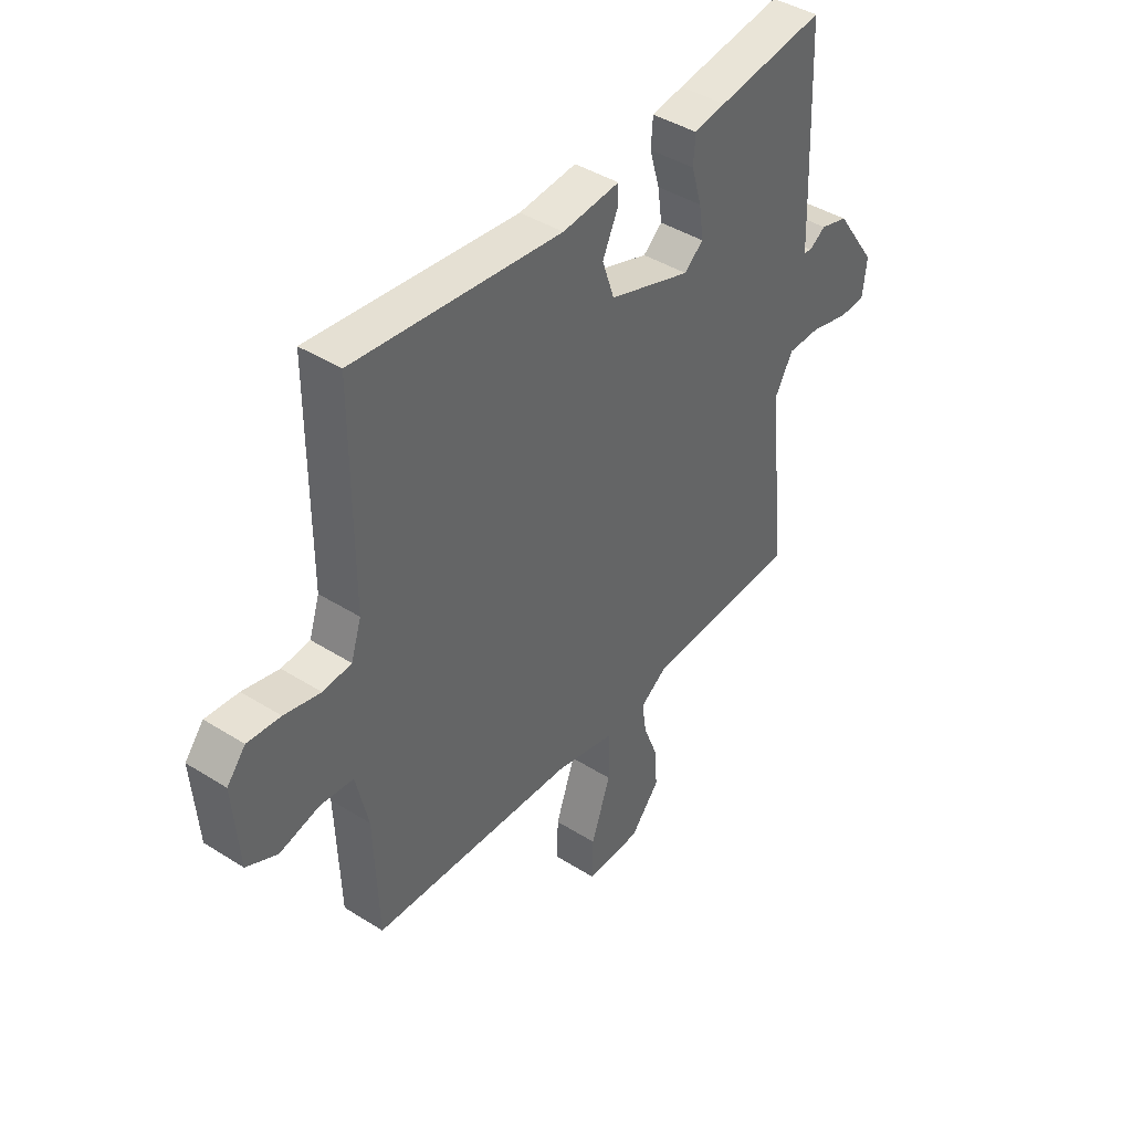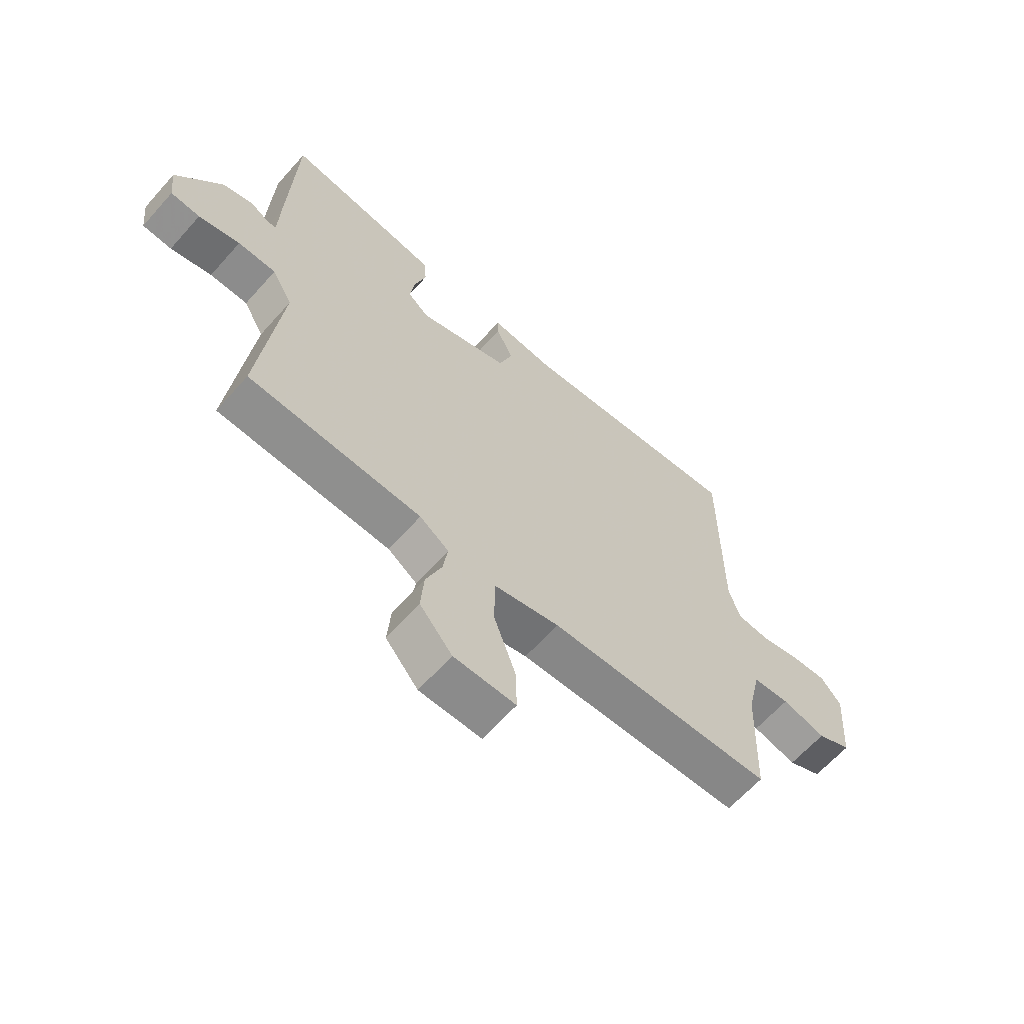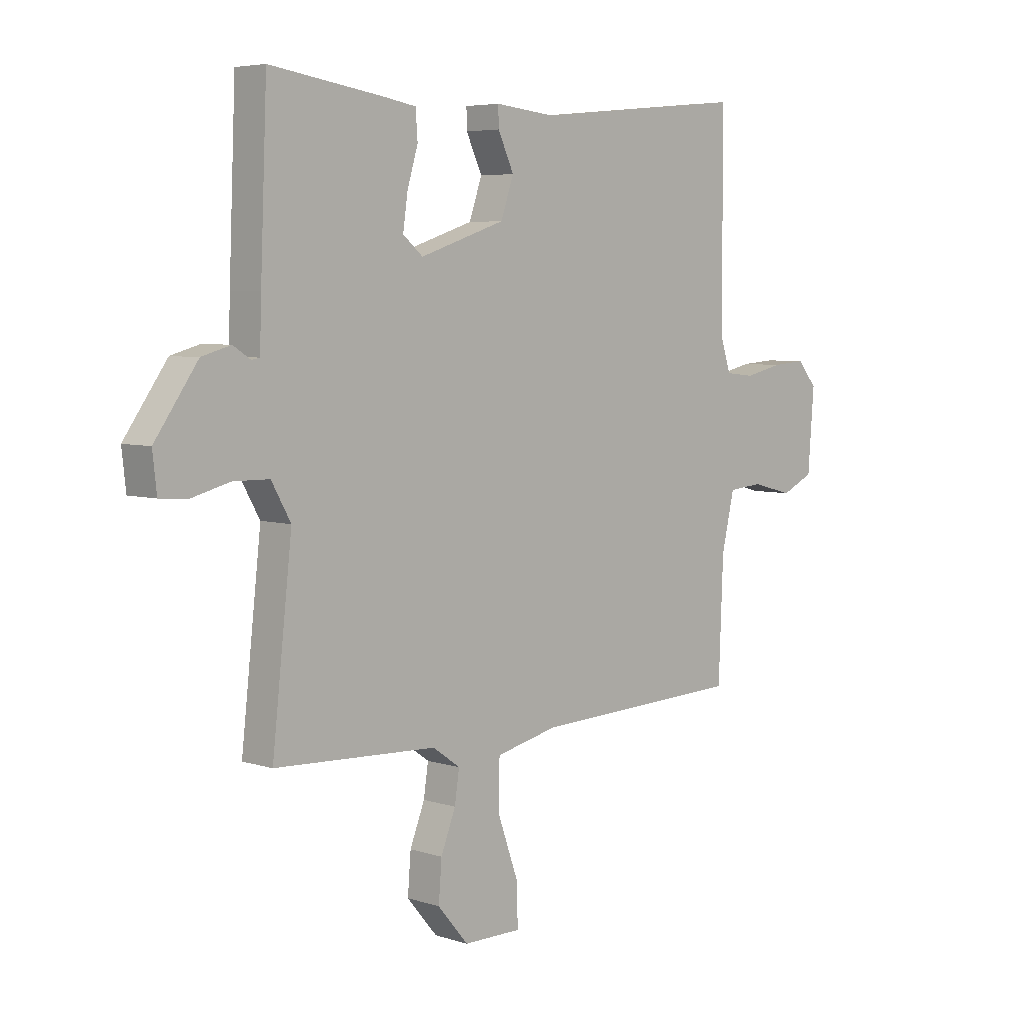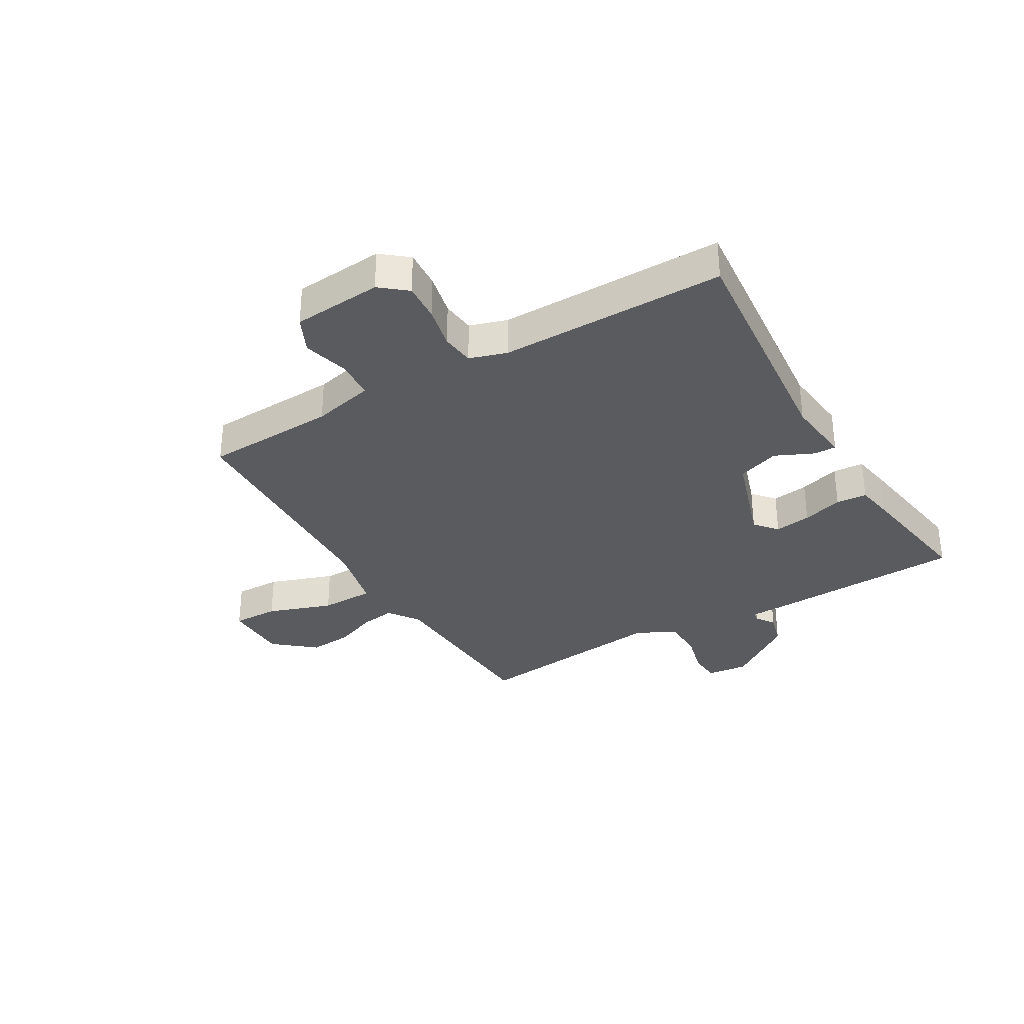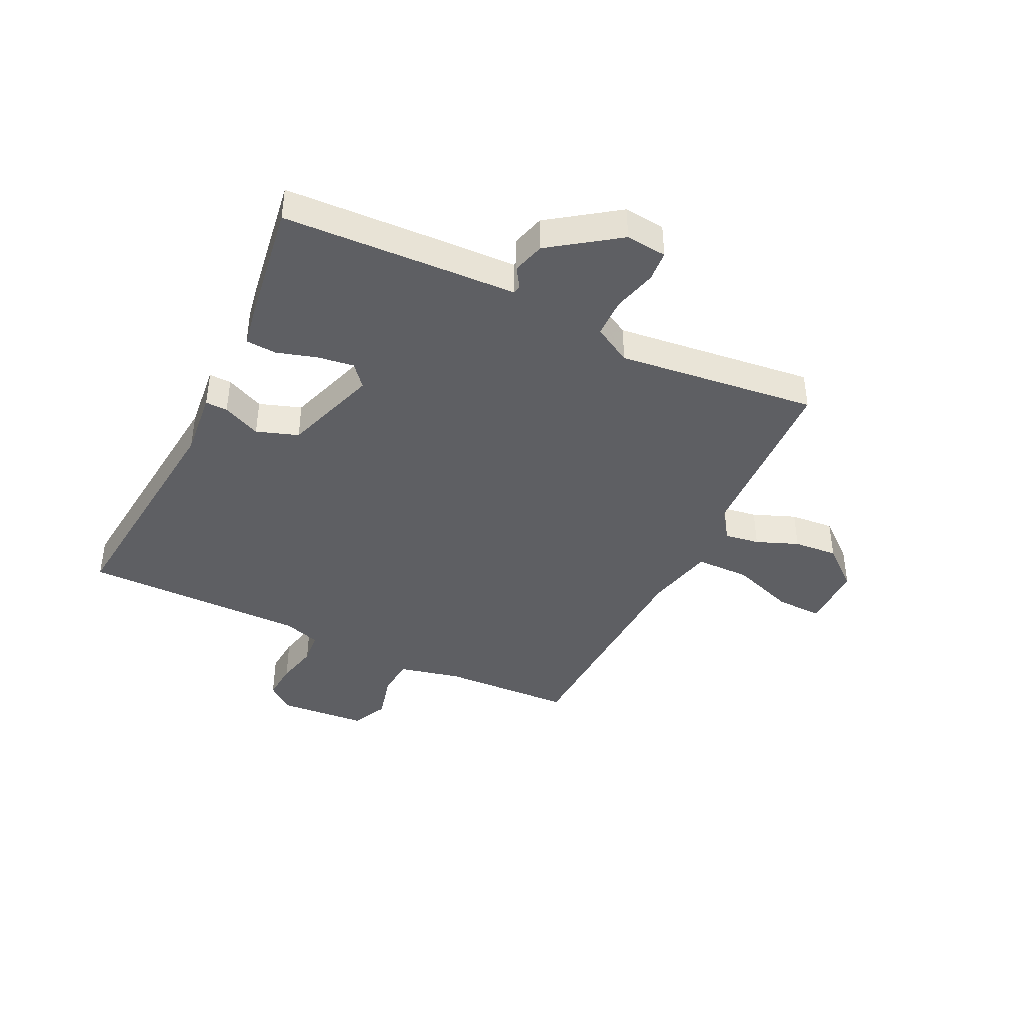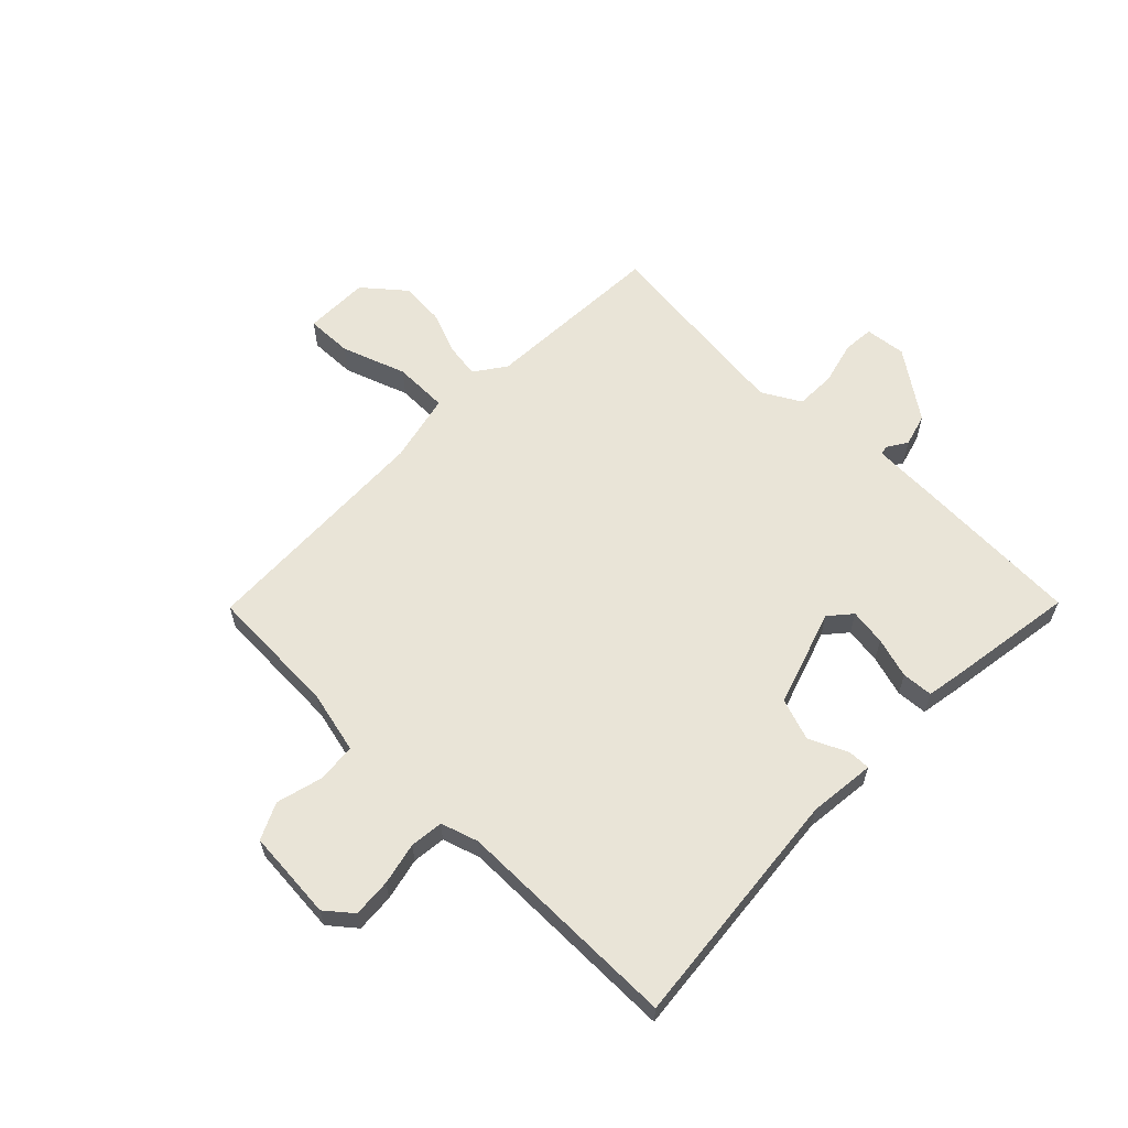
<metadata>
{"format":"obj","ext":"obj","renderer":"f3d","projection":"perspective","resolution":1024,"background":"white","views":[{"elev":42.0,"azim":-52.8,"up":"+Z"},{"elev":-63.8,"azim":138.4,"up":"+Z"},{"elev":5.4,"azim":134.6,"up":"+Z"},{"elev":-32.8,"azim":-59.3,"up":"+Y"},{"elev":-41.3,"azim":64.3,"up":"+Y"},{"elev":61.1,"azim":-45.4,"up":"+Y"}]}
</metadata>
<code>
v -0.5 0.07 -0.5
v -0.509 0.07 -0.269
v -0.534 0.07 -0.161
v -0.602 0.07 -0.155
v -0.683 0.07 -0.176
v -0.746 0.07 -0.146
v -0.758 0.07 0.011
v -0.72 0.07 0.057
v -0.653 0.07 0.052
v -0.579 0.07 0.035
v -0.521 0.07 0.041
v -0.5 0.07 0.106
v -0.5 0.07 0.5
v -0.077 0.07 0.457
v 0.04 0.07 0.469
v 0.039 0.07 0.43
v 0.008 0.07 0.363
v 0.033 0.07 0.29
v 0.201 0.07 0.234
v 0.24 0.07 0.267
v 0.231 0.07 0.331
v 0.21 0.07 0.402
v 0.214 0.07 0.456
v 0.279 0.07 0.467
v 0.5 0.07 0.5
v 0.513 0.07 0.183
v 0.516 0.07 0.09
v 0.532 0.07 0.087
v 0.566 0.07 0.109
v 0.623 0.07 0.093
v 0.707 0.07 -0.026
v 0.699 0.07 -0.098
v 0.645 0.07 -0.102
v 0.569 0.07 -0.082
v 0.499 0.07 -0.083
v 0.461 0.07 -0.15
v 0.5 0.07 -0.5
v 0.181 0.07 -0.514
v 0.127 0.07 -0.552
v 0.136 0.07 -0.613
v 0.165 0.07 -0.687
v 0.171 0.07 -0.764
v 0.111 0.07 -0.835
v -0.003 0.07 -0.835
v -0.001 0.07 -0.754
v 0.039 0.07 -0.641
v 0.038 0.07 -0.546
v -0.083 0.07 -0.518
v -0.5 0 -0.5
v -0.509 0 -0.269
v -0.534 0 -0.161
v -0.602 0 -0.155
v -0.683 0 -0.176
v -0.746 0 -0.146
v -0.758 0 0.011
v -0.72 0 0.057
v -0.653 0 0.052
v -0.579 0 0.035
v -0.521 0 0.041
v -0.5 0 0.106
v -0.5 0 0.5
v -0.077 0 0.457
v 0.04 0 0.469
v 0.039 0 0.43
v 0.008 0 0.363
v 0.033 0 0.29
v 0.201 0 0.234
v 0.24 0 0.267
v 0.231 0 0.331
v 0.21 0 0.402
v 0.214 0 0.456
v 0.279 0 0.467
v 0.5 0 0.5
v 0.513 0 0.183
v 0.516 0 0.09
v 0.532 0 0.087
v 0.566 0 0.109
v 0.623 0 0.093
v 0.707 0 -0.026
v 0.699 0 -0.098
v 0.645 0 -0.102
v 0.569 0 -0.082
v 0.499 0 -0.083
v 0.461 0 -0.15
v 0.5 0 -0.5
v 0.181 0 -0.514
v 0.127 0 -0.552
v 0.136 0 -0.613
v 0.165 0 -0.687
v 0.171 0 -0.764
v 0.111 0 -0.835
v -0.003 0 -0.835
v -0.001 0 -0.754
v 0.039 0 -0.641
v 0.038 0 -0.546
v -0.083 0 -0.518
f 44 45 46
f 43 44 46
f 42 43 46
f 41 42 46
f 40 41 46
f 39 40 46 47
f 38 39 47 48
f 48 1 2
f 38 48 2
f 37 38 2
f 36 37 2
f 32 33 34
f 31 32 34
f 30 31 34
f 29 30 34
f 28 29 34
f 27 28 34 35
f 27 35 36
f 26 27 36
f 25 26 36
f 24 25 36
f 23 24 36
f 22 23 36
f 21 22 36
f 14 15 16 17
f 14 17 18
f 13 14 18
f 12 13 18
f 11 12 18 19
f 8 9 10
f 7 8 10
f 6 7 10
f 5 6 10
f 4 5 10
f 3 4 10 11
f 2 3 11 19
f 20 21 36
f 19 20 36
f 2 19 36
f 94 93 92
f 94 92 91
f 94 91 90
f 94 90 89
f 94 89 88
f 95 94 88 87
f 96 95 87 86
f 50 49 96
f 50 96 86
f 50 86 85
f 50 85 84
f 82 81 80
f 82 80 79
f 82 79 78
f 82 78 77
f 82 77 76
f 83 82 76 75
f 84 83 75
f 84 75 74
f 84 74 73
f 84 73 72
f 84 72 71
f 84 71 70
f 84 70 69
f 65 64 63 62
f 66 65 62
f 66 62 61
f 66 61 60
f 67 66 60 59
f 58 57 56
f 58 56 55
f 58 55 54
f 58 54 53
f 58 53 52
f 59 58 52 51
f 67 59 51 50
f 84 69 68
f 84 68 67
f 84 67 50
f 1 49 50 2
f 2 50 51 3
f 3 51 52 4
f 4 52 53 5
f 5 53 54 6
f 6 54 55 7
f 7 55 56 8
f 8 56 57 9
f 9 57 58 10
f 10 58 59 11
f 11 59 60 12
f 12 60 61 13
f 13 61 62 14
f 14 62 63 15
f 15 63 64 16
f 16 64 65 17
f 17 65 66 18
f 18 66 67 19
f 19 67 68 20
f 20 68 69 21
f 21 69 70 22
f 22 70 71 23
f 23 71 72 24
f 24 72 73 25
f 25 73 74 26
f 26 74 75 27
f 27 75 76 28
f 28 76 77 29
f 29 77 78 30
f 30 78 79 31
f 31 79 80 32
f 32 80 81 33
f 33 81 82 34
f 34 82 83 35
f 35 83 84 36
f 36 84 85 37
f 37 85 86 38
f 38 86 87 39
f 39 87 88 40
f 40 88 89 41
f 41 89 90 42
f 42 90 91 43
f 43 91 92 44
f 44 92 93 45
f 45 93 94 46
f 46 94 95 47
f 47 95 96 48
f 48 96 49 1

</code>
